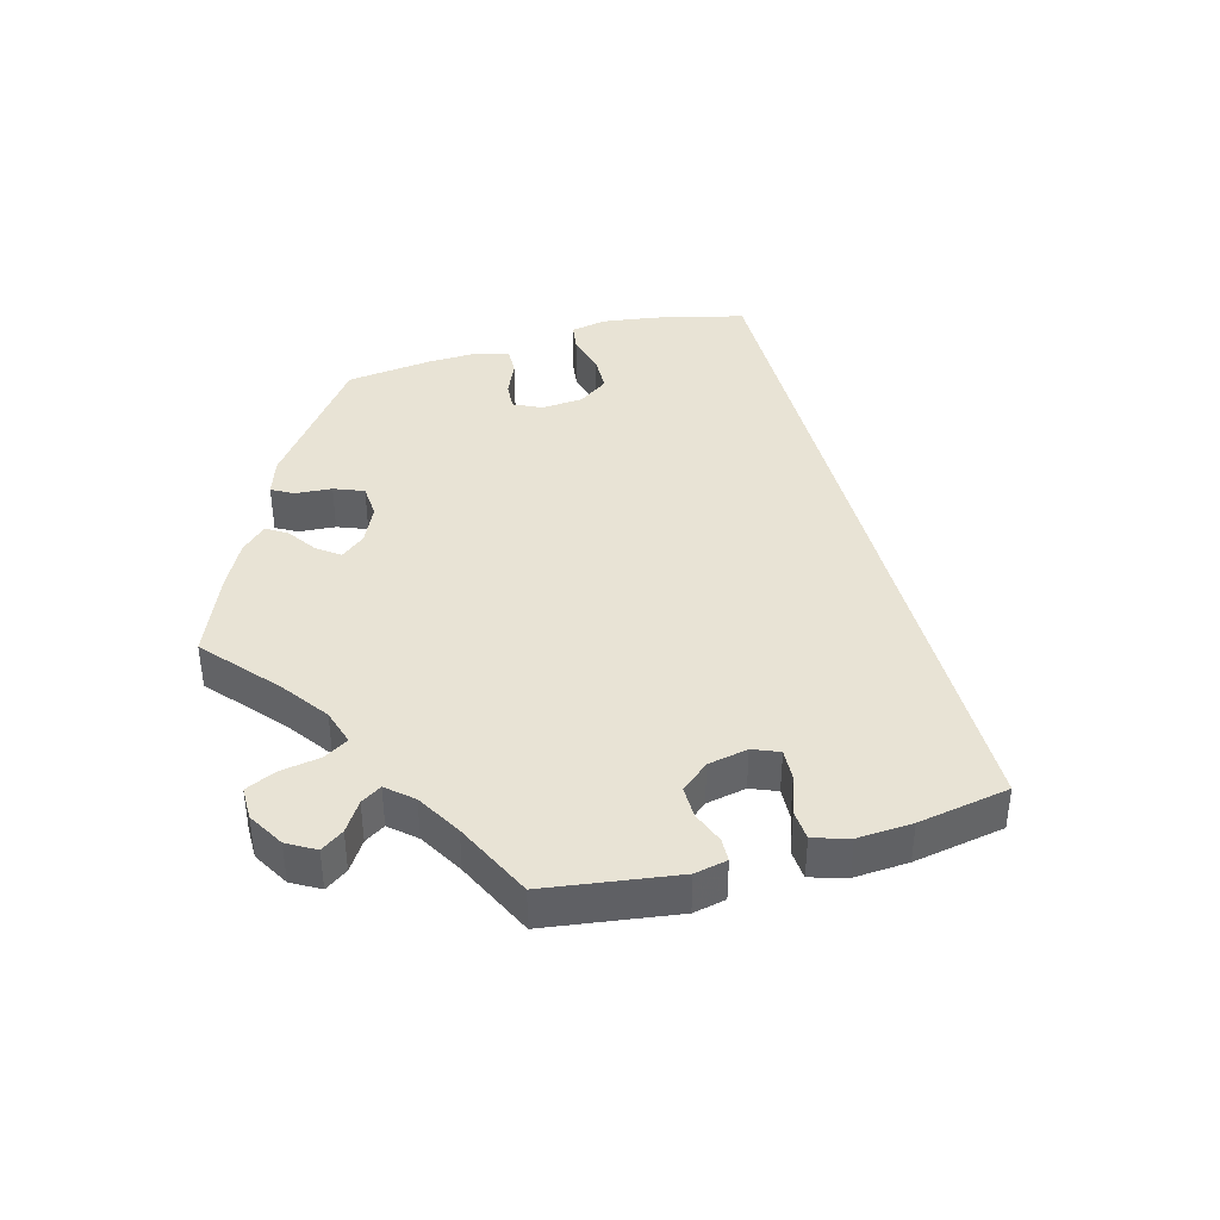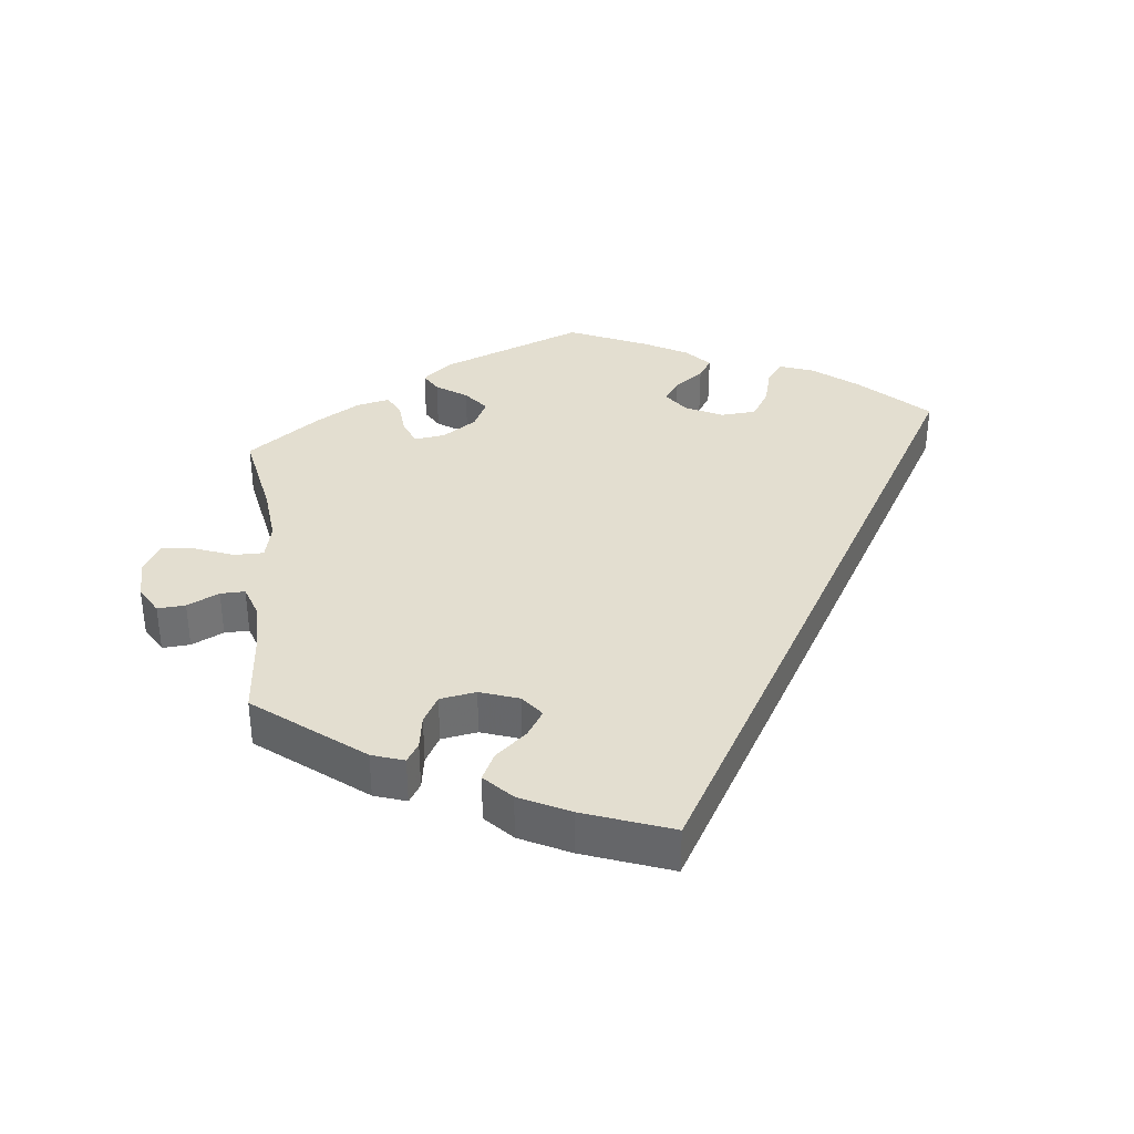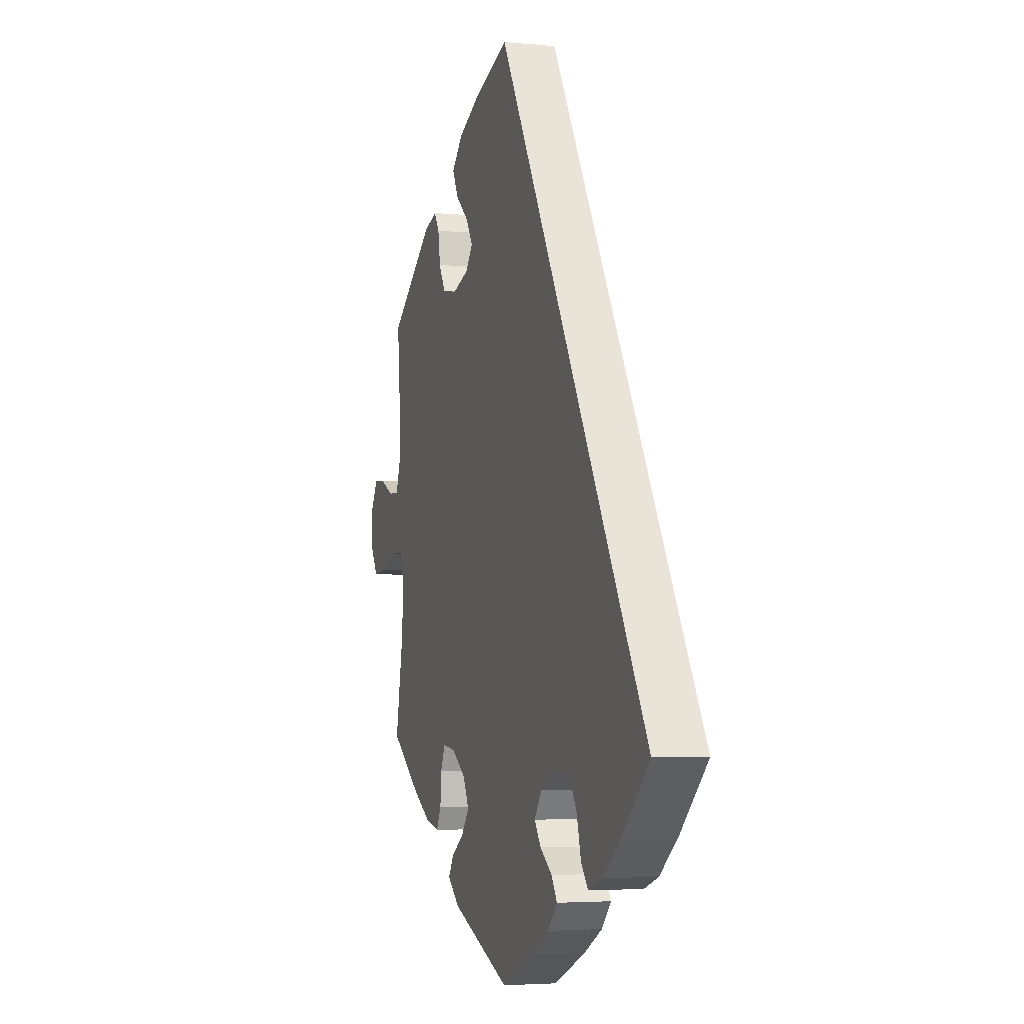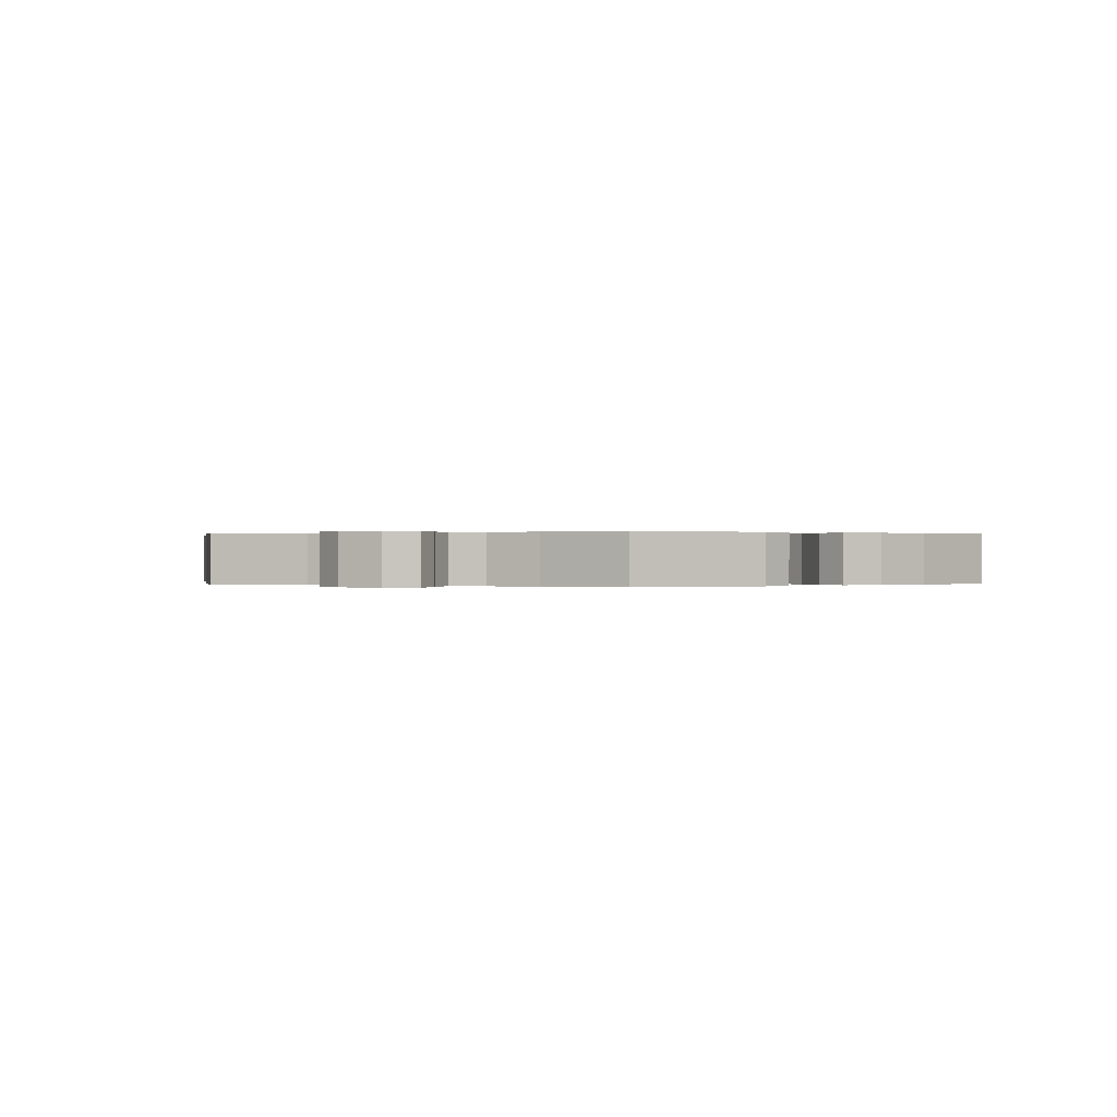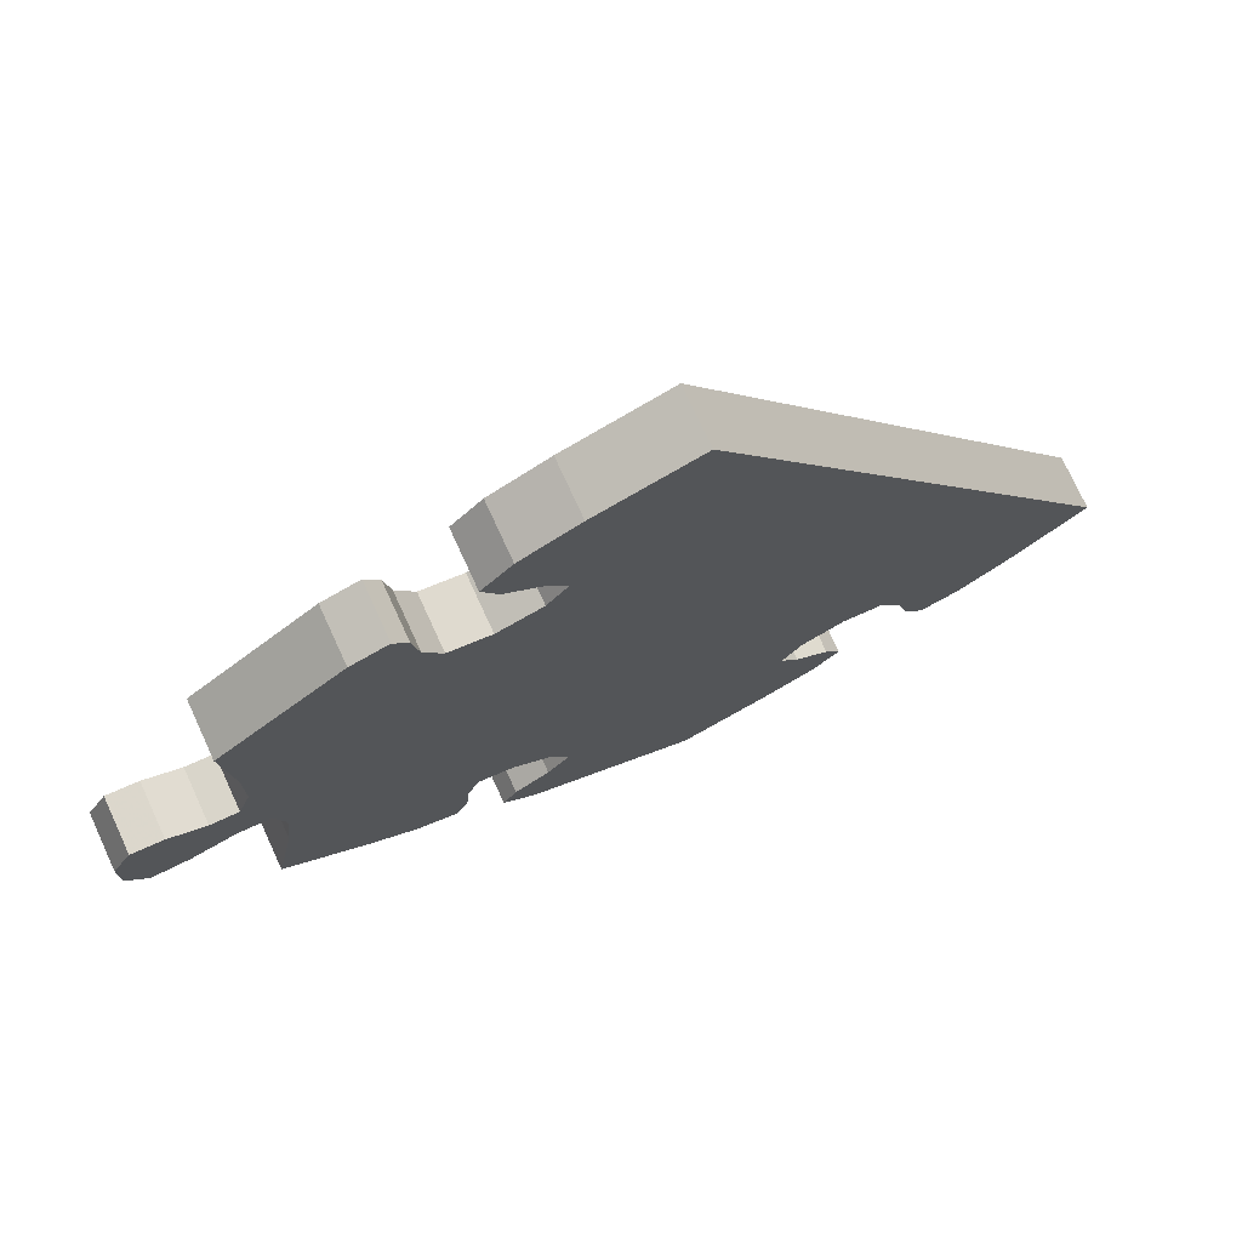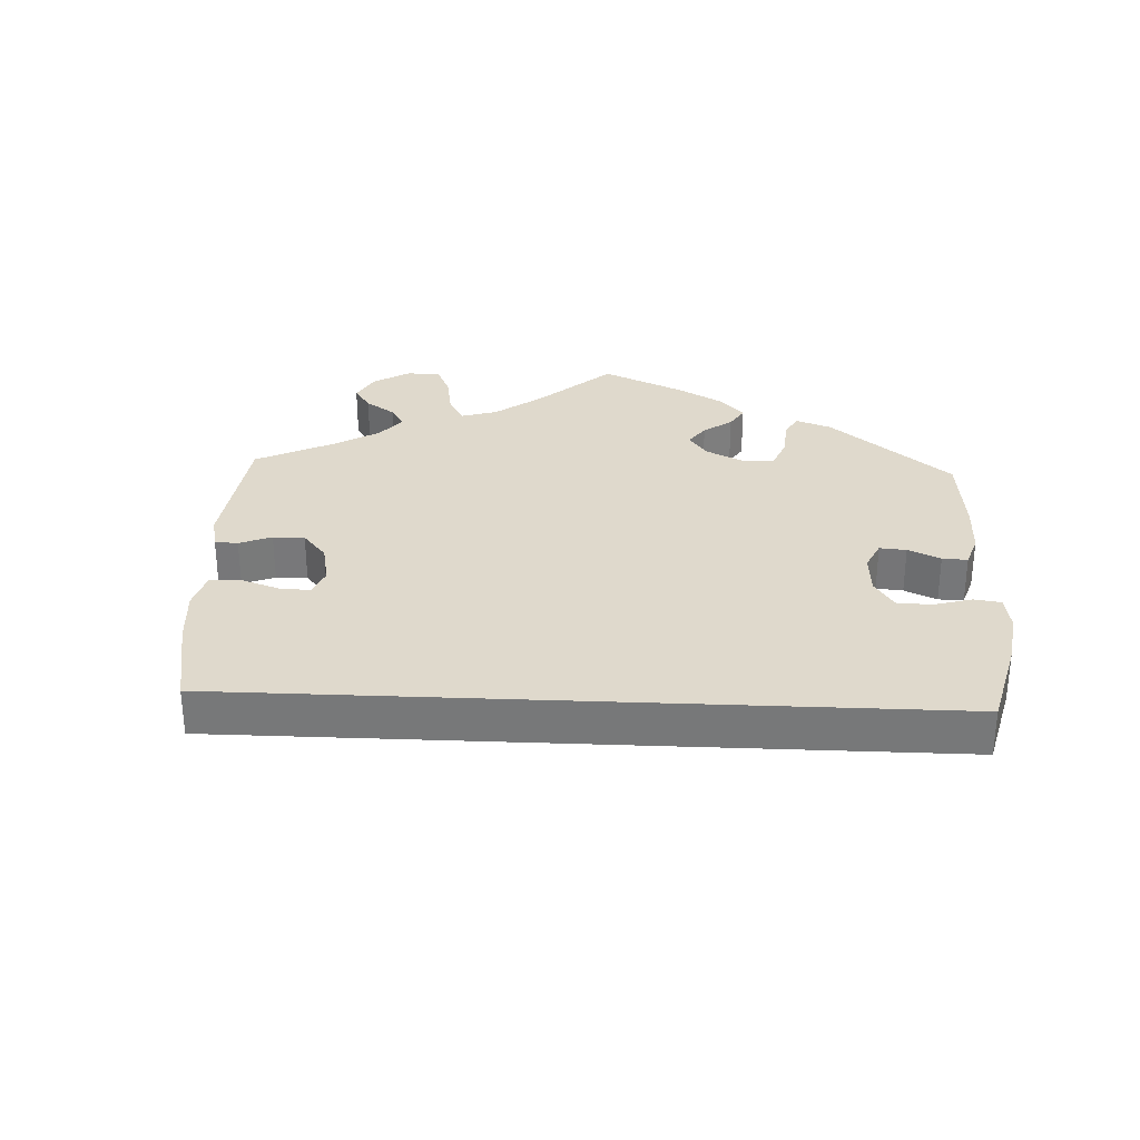
<metadata>
{"format":"obj","ext":"obj","renderer":"f3d","projection":"perspective","resolution":1024,"background":"white","views":[{"elev":41.0,"azim":-45.8,"up":"+Y"},{"elev":35.8,"azim":-6.2,"up":"+Y"},{"elev":-3.8,"azim":72.3,"up":"+Z"},{"elev":0.1,"azim":-65.2,"up":"+Y"},{"elev":75.4,"azim":-24.7,"up":"+Z"},{"elev":32.3,"azim":62.5,"up":"+Y"}]}
</metadata>
<code>
v -0.22 0.07 0.453
v -0.537 0.07 -0.31
v -0.69 0.07 -0.019
v -0.537 0.07 0.31
v 0.208 0.07 -0.335
v -0.237 0.07 -0.469
v -0.232 0.07 0.32
v 0.287 0.07 -0.383
v -0.526 0.07 0.182
v -0.526 0.07 0.106
v 0 0.07 0.62
v -0.317 0.07 -0.438
v 0.213 0.07 -0.496
v -0.503 0.07 -0.088
v -0.285 0.07 0.329
v -0.616 0.07 -0.056
v 0.115 0.07 -0.569
v -0.28 0.07 -0.317
v -0.578 0.07 0.059
v -0.69 0.07 0.043
v -0.432 0.07 -0.387
v -0.149 0.07 0.374
v -0.213 0.07 -0.536
v -0.665 0.07 -0.061
v -0.235 0.07 -0.323
v -0.511 0.07 -0.171
v -0.316 0.07 0.421
v 0.18 0.07 -0.533
v 0.302 0.07 -0.44
v -0.296 0.07 -0.354
v -0.516 0.07 -0.034
v -0.185 0.07 -0.357
v -0.255 0.07 -0.5
v -0.542 0.07 0.058
v -0.381 0.07 0.434
v -0.666 0.07 0.085
v -0.334 0.07 0.45
v -0.163 0.07 -0.401
v 0.153 0.07 -0.362
v 0.15 0.07 -0.433
v -0.202 0.07 0.535
v -0.24 0.07 0.494
v -0.175 0.07 0.34
v 0.327 0.07 -0.472
v -0.192 0.07 -0.438
v -0.559 0.07 -0.034
v 0.26 0.07 -0.339
v 0 0.07 -0.62
v -0.3 0.07 -0.405
v 0.193 0.07 -0.464
v -0.174 0.07 0.413
v -0.129 0.07 0.572
v 0.127 0.07 -0.4
v 0.537 0.07 -0.31
v 0.44 0.07 -0.404
v -0.308 0.07 0.37
v -0.366 0.07 -0.427
v -0.625 0.07 0.082
v 0.377 0.07 -0.454
v -0.22 -0 0.453
v -0.537 -0 -0.31
v -0.69 -0 -0.019
v -0.537 -0 0.31
v 0.208 -0 -0.335
v -0.237 -0 -0.469
v -0.232 -0 0.32
v 0.287 -0 -0.383
v -0.526 -0 0.182
v -0.526 -0 0.106
v 0 -0 0.62
v -0.317 -0 -0.438
v 0.213 -0 -0.496
v -0.503 -0 -0.088
v -0.285 -0 0.329
v -0.616 -0 -0.056
v 0.115 -0 -0.569
v -0.28 -0 -0.317
v -0.578 -0 0.059
v -0.69 -0 0.043
v -0.432 -0 -0.387
v -0.149 -0 0.374
v -0.213 -0 -0.536
v -0.665 -0 -0.061
v -0.235 -0 -0.323
v -0.511 -0 -0.171
v -0.316 -0 0.421
v 0.18 -0 -0.533
v 0.302 -0 -0.44
v -0.296 -0 -0.354
v -0.516 -0 -0.034
v -0.185 -0 -0.357
v -0.255 -0 -0.5
v -0.542 -0 0.058
v -0.381 -0 0.434
v -0.666 -0 0.085
v -0.334 -0 0.45
v -0.163 -0 -0.401
v 0.153 -0 -0.362
v 0.15 -0 -0.433
v -0.202 -0 0.535
v -0.24 -0 0.494
v -0.175 -0 0.34
v 0.327 -0 -0.472
v -0.192 -0 -0.438
v -0.559 -0 -0.034
v 0.26 -0 -0.339
v 0 -0 -0.62
v -0.3 -0 -0.405
v 0.193 -0 -0.464
v -0.174 -0 0.413
v -0.129 -0 0.572
v 0.127 -0 -0.4
v 0.537 -0 -0.31
v 0.44 -0 -0.404
v -0.308 -0 0.37
v -0.366 -0 -0.427
v -0.625 -0 0.082
v 0.377 -0 -0.454
f 51 1 42 41
f 22 51 41 52
f 35 37 27 56
f 9 4 35 56
f 10 9 56 15
f 34 10 15 7
f 20 36 58 19
f 20 19 34
f 3 20 34
f 46 16 24 3
f 31 46 3 34
f 57 21 2 26
f 57 26 14
f 30 49 12 57
f 18 30 57 14
f 25 18 14 31
f 23 33 6 45
f 23 45 38
f 48 23 38
f 17 48 38 32
f 40 50 13 28
f 53 40 28 17
f 59 44 29 8
f 59 8 47
f 55 59 47
f 54 55 47
f 22 52 11 54
f 31 34 7 43
f 32 25 31 43
f 53 17 32 43
f 39 53 43 22
f 5 39 22
f 54 47 5 22
f 100 101 60 110
f 111 100 110 81
f 115 86 96 94
f 115 94 63 68
f 74 115 68 69
f 66 74 69 93
f 78 117 95 79
f 93 78 79
f 93 79 62
f 62 83 75 105
f 93 62 105 90
f 85 61 80 116
f 73 85 116
f 116 71 108 89
f 73 116 89 77
f 90 73 77 84
f 104 65 92 82
f 97 104 82
f 97 82 107
f 91 97 107 76
f 87 72 109 99
f 76 87 99 112
f 67 88 103 118
f 106 67 118
f 106 118 114
f 106 114 113
f 113 70 111 81
f 102 66 93 90
f 102 90 84 91
f 102 91 76 112
f 81 102 112 98
f 81 98 64
f 81 64 106 113
f 54 113 114 55
f 55 114 118 59
f 59 118 103 44
f 44 103 88 29
f 29 88 67 8
f 8 67 106 47
f 47 106 64 5
f 5 64 98 39
f 39 98 112 53
f 53 112 99 40
f 40 99 109 50
f 50 109 72 13
f 13 72 87 28
f 28 87 76 17
f 17 76 107 48
f 48 107 82 23
f 23 82 92 33
f 33 92 65 6
f 6 65 104 45
f 45 104 97 38
f 38 97 91 32
f 32 91 84 25
f 25 84 77 18
f 18 77 89 30
f 30 89 108 49
f 49 108 71 12
f 12 71 116 57
f 57 116 80 21
f 21 80 61 2
f 2 61 85 26
f 26 85 73 14
f 14 73 90 31
f 31 90 105 46
f 46 105 75 16
f 16 75 83 24
f 24 83 62 3
f 3 62 79 20
f 20 79 95 36
f 36 95 117 58
f 58 117 78 19
f 19 78 93 34
f 34 93 69 10
f 10 69 68 9
f 9 68 63 4
f 4 63 94 35
f 35 94 96 37
f 37 96 86 27
f 27 86 115 56
f 56 115 74 15
f 15 74 66 7
f 7 66 102 43
f 43 102 81 22
f 22 81 110 51
f 51 110 60 1
f 1 60 101 42
f 42 101 100 41
f 41 100 111 52
f 52 111 70 11
f 11 70 113 54

</code>
